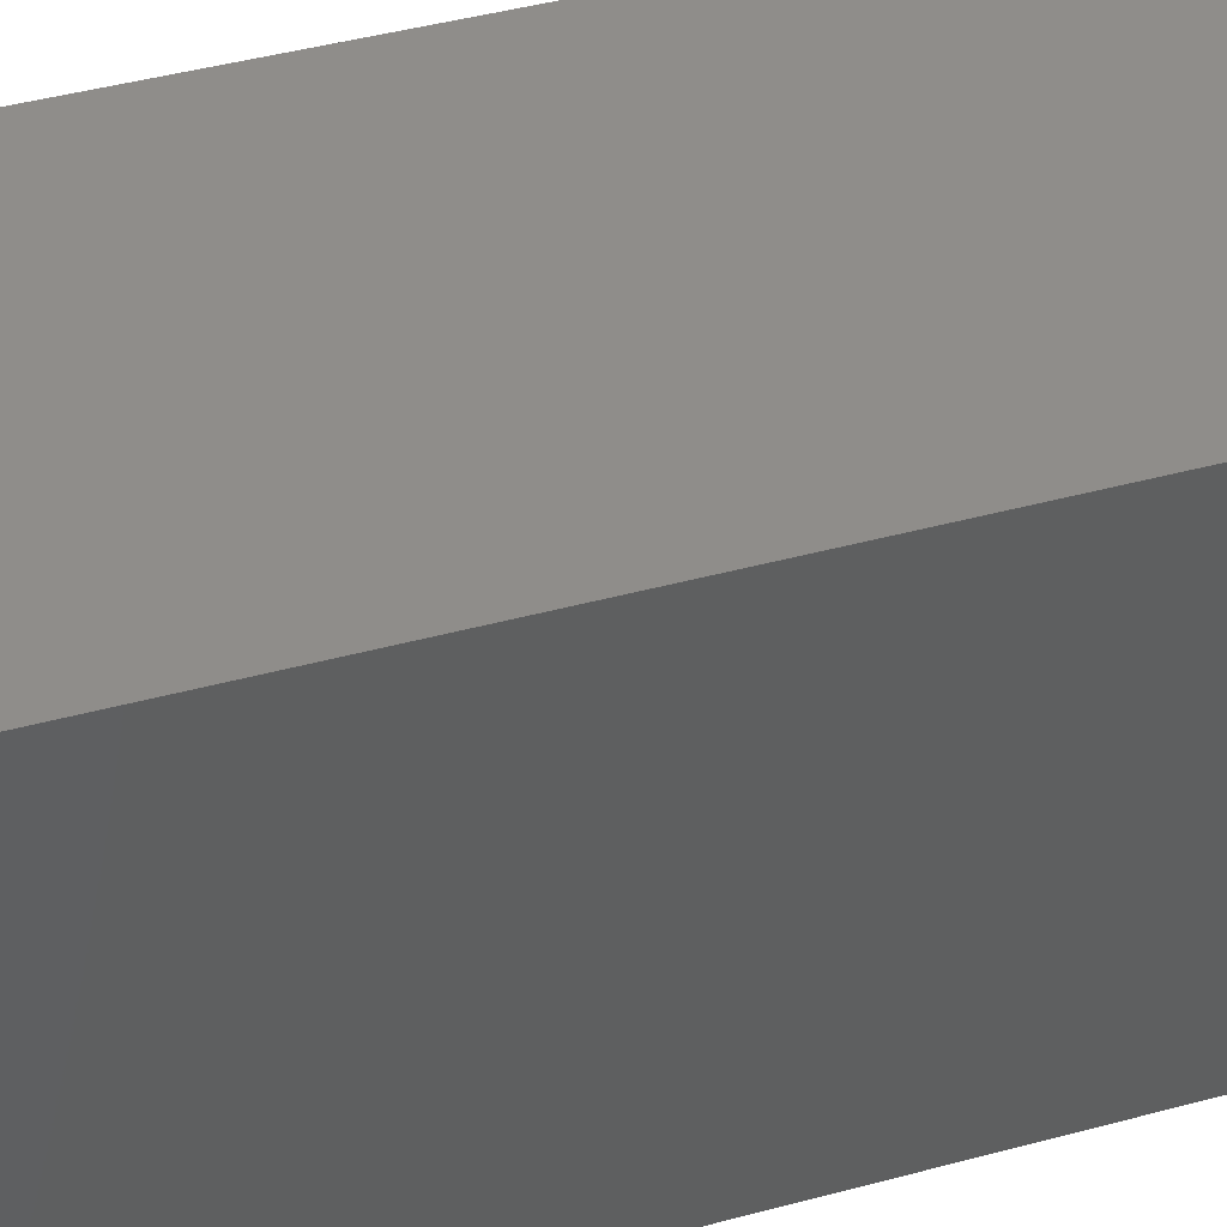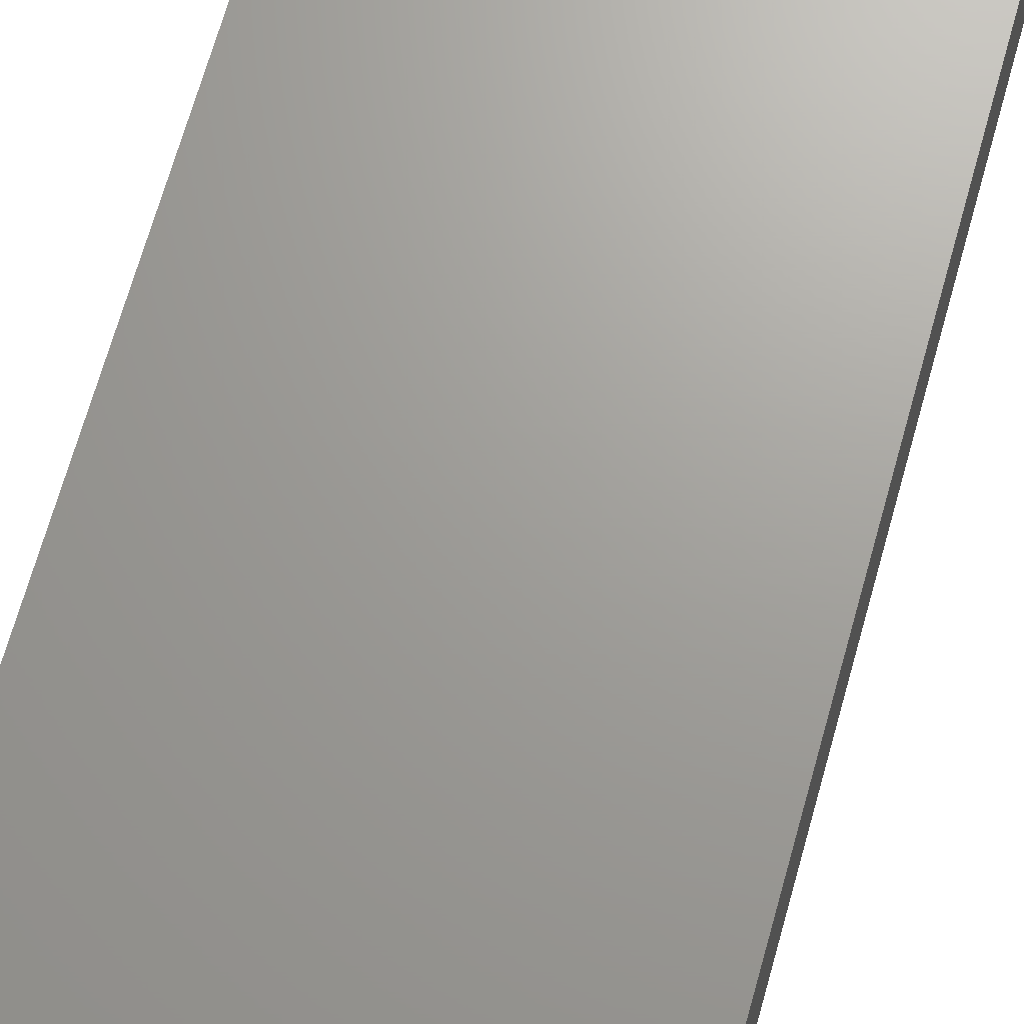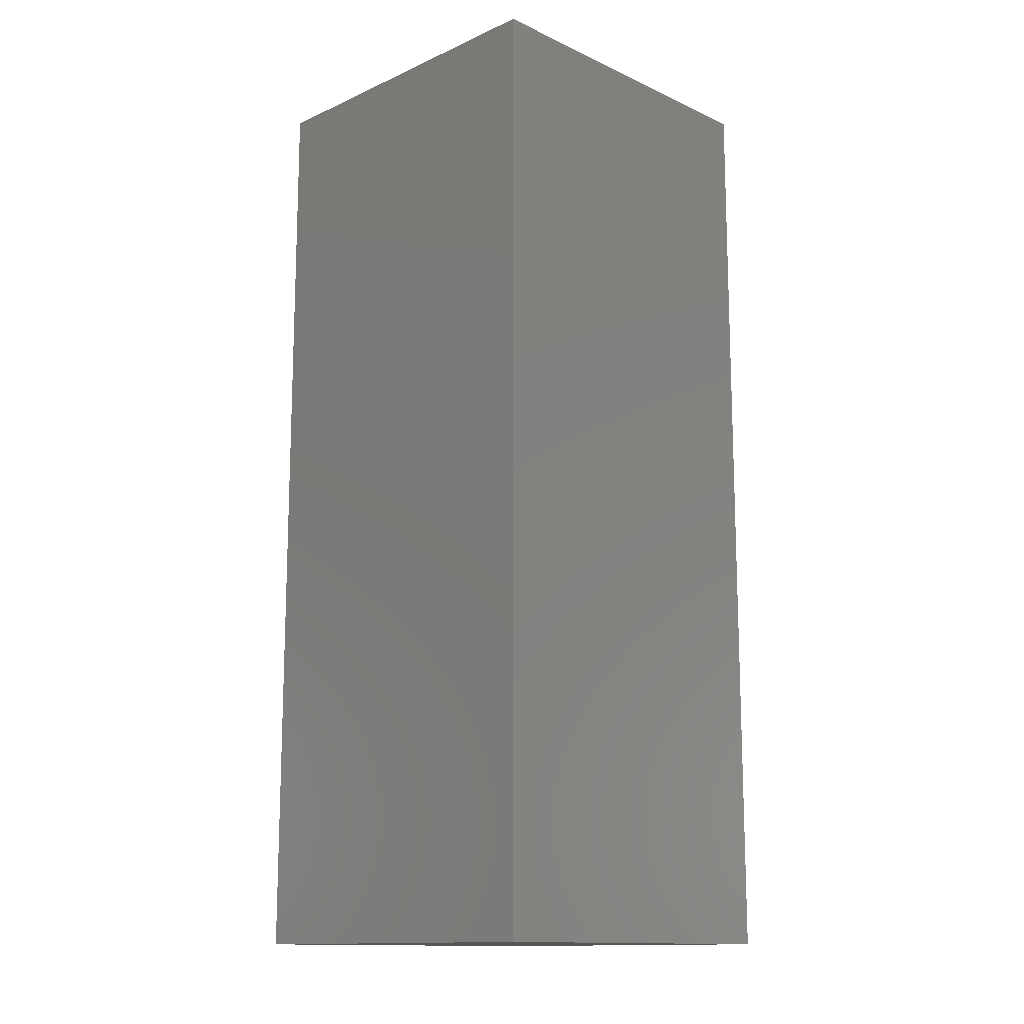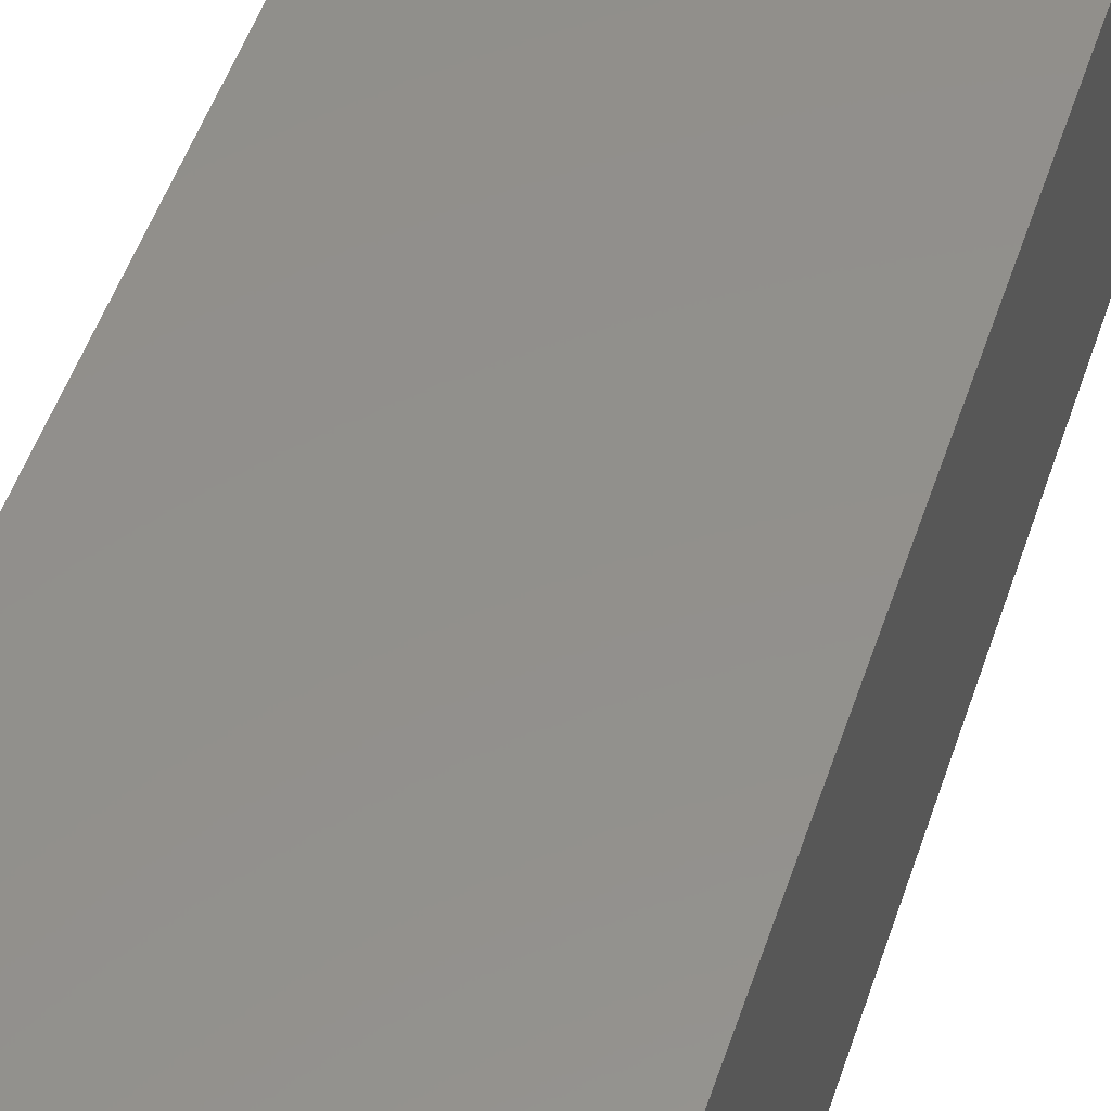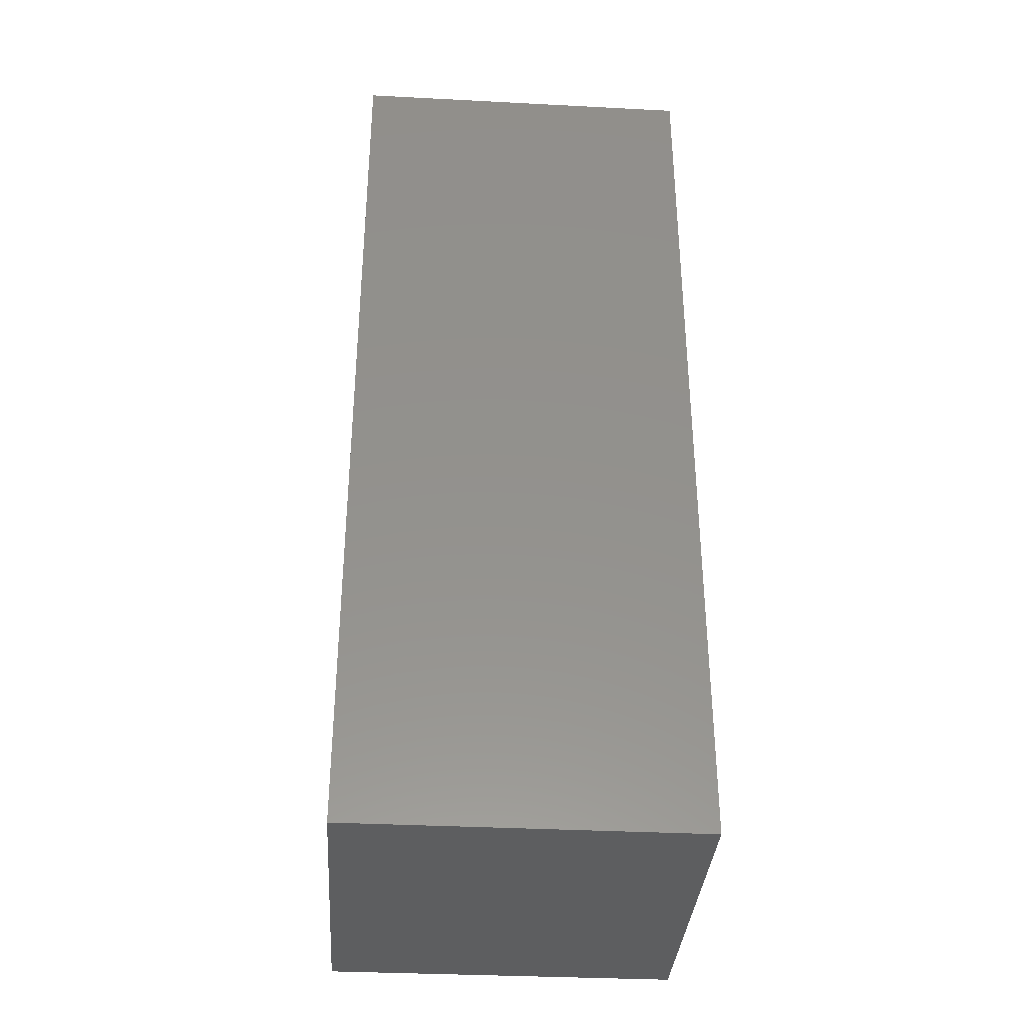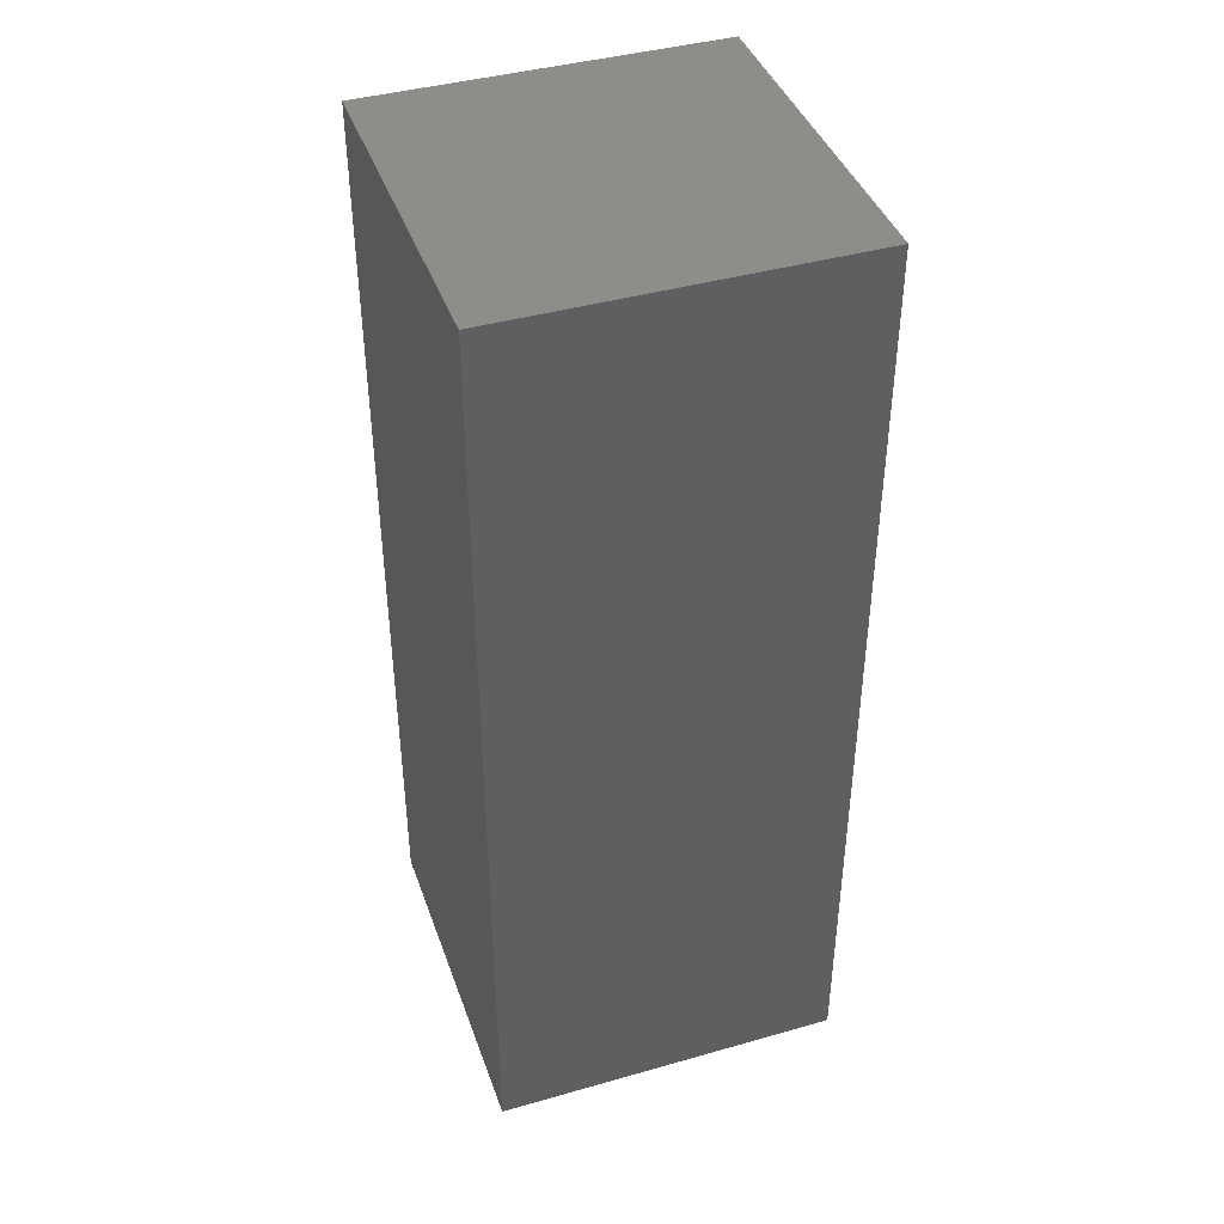
<metadata>
{"format":"stl","ext":"stl","renderer":"f3d","projection":"perspective","resolution":1024,"background":"white","views":[{"elev":42.2,"azim":71.8,"up":"+Y"},{"elev":68.6,"azim":-164.3,"up":"+Y"},{"elev":-13.7,"azim":-135.3,"up":"+Z"},{"elev":52.9,"azim":18.7,"up":"+Y"},{"elev":-35.3,"azim":176.1,"up":"+Z"},{"elev":41.7,"azim":71.1,"up":"+Z"}]}
</metadata>
<code>
# stl→obj: 8 verts, 12 faces
v 16.51 4.003 40.32
v 16.51 4.009 40.32
v 16.51 4.003 40.34
v 16.51 4.009 40.34
v 16.52 4.009 40.32
v 16.52 4.003 40.32
v 16.52 4.009 40.34
v 16.52 4.003 40.34
f 1 2 3
f 2 3 4
f 2 1 5
f 1 5 6
f 2 5 4
f 5 4 7
f 6 8 1
f 8 1 3
f 3 4 8
f 4 8 7
f 5 6 7
f 6 7 8

</code>
